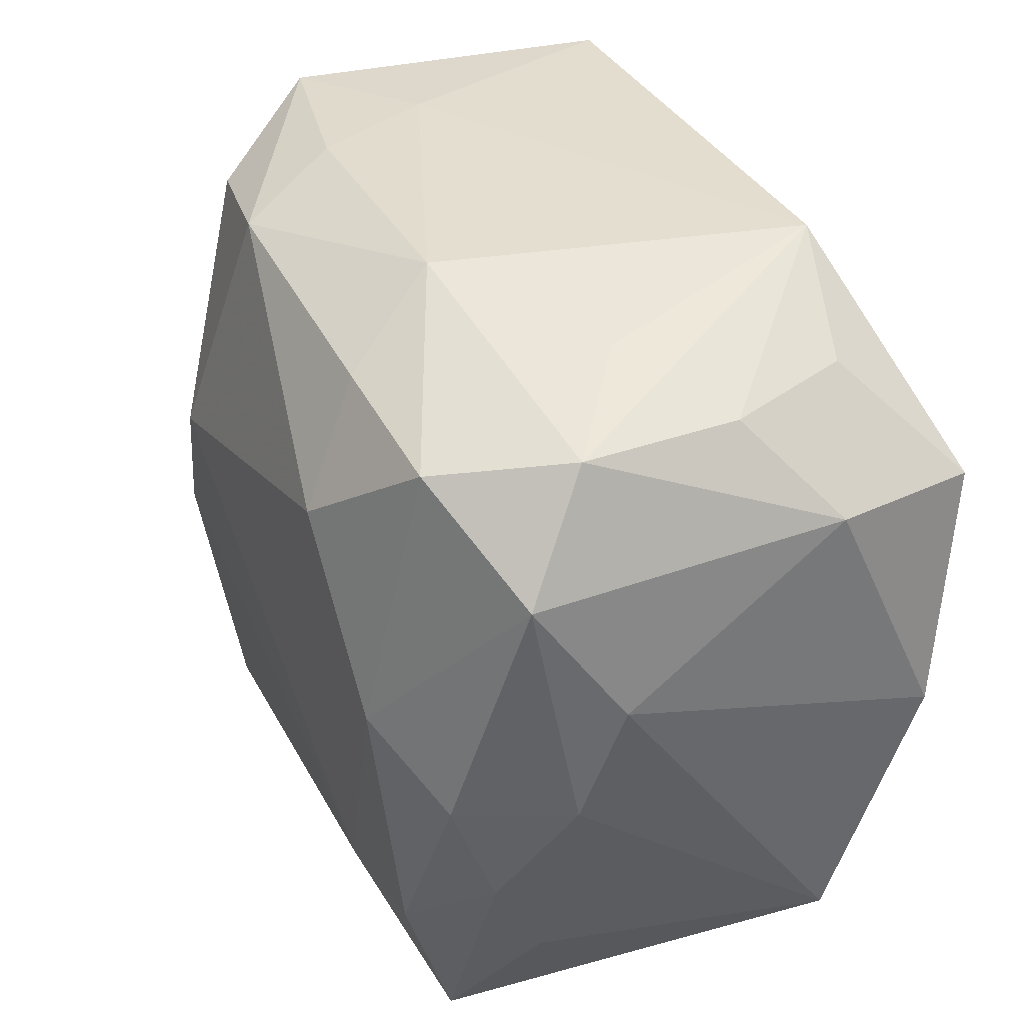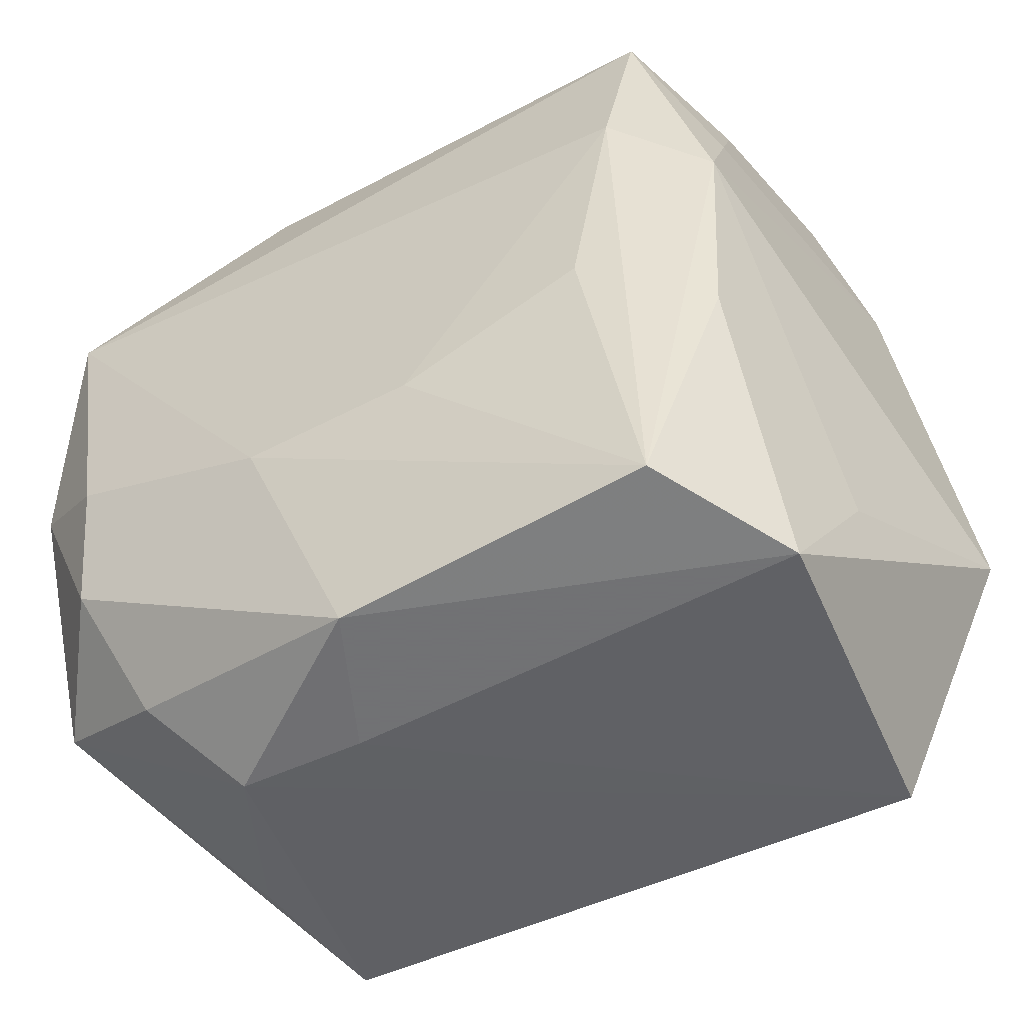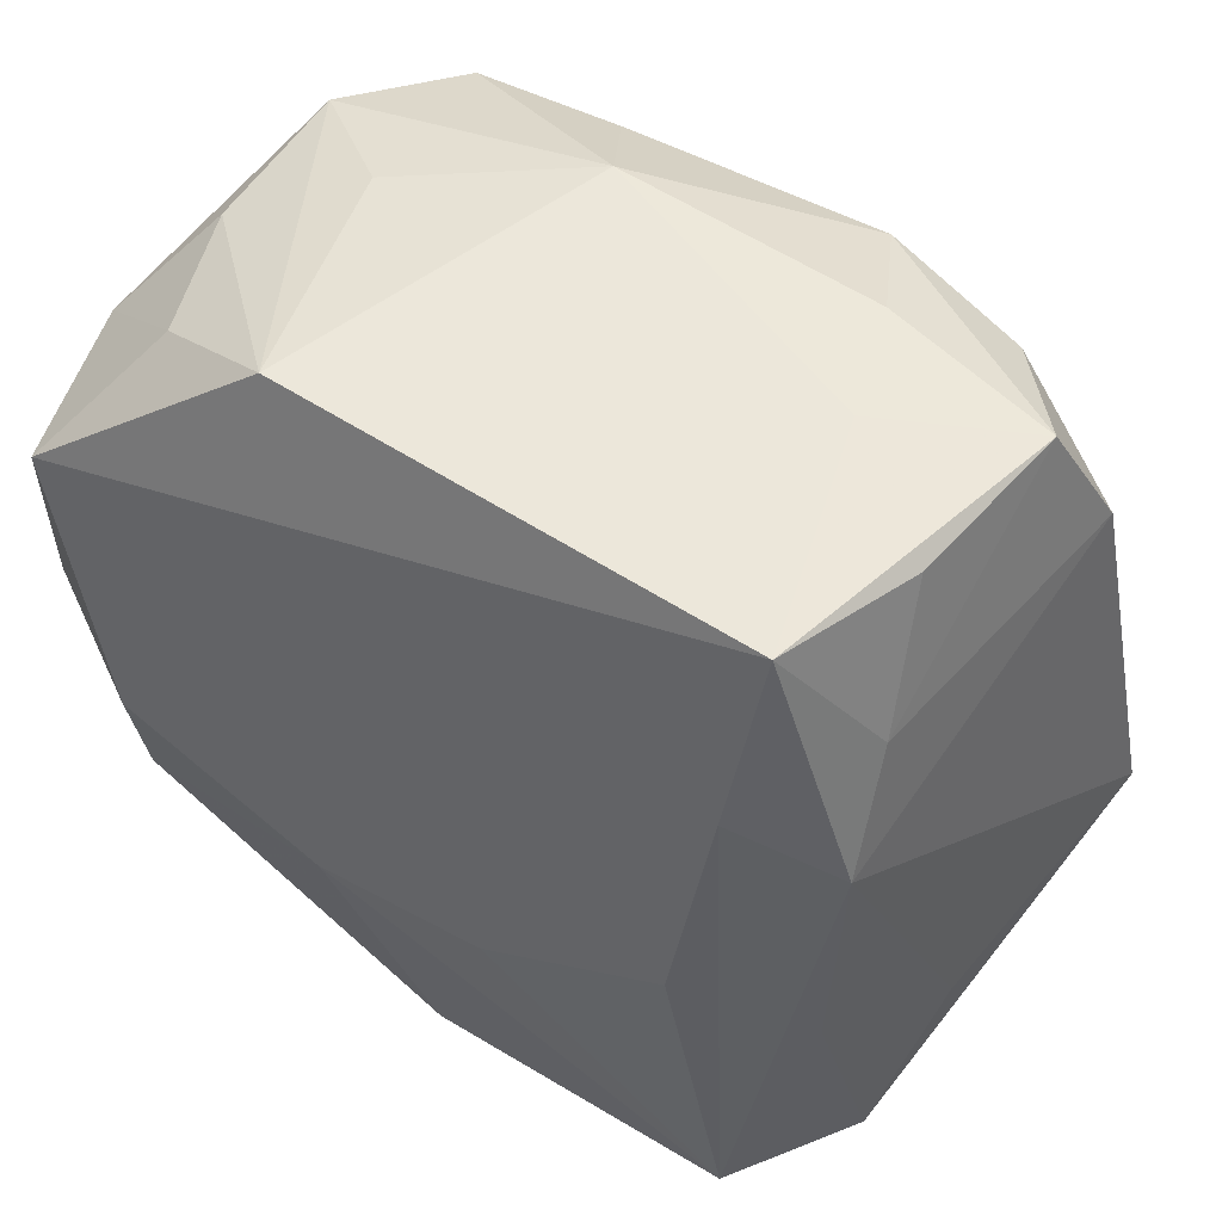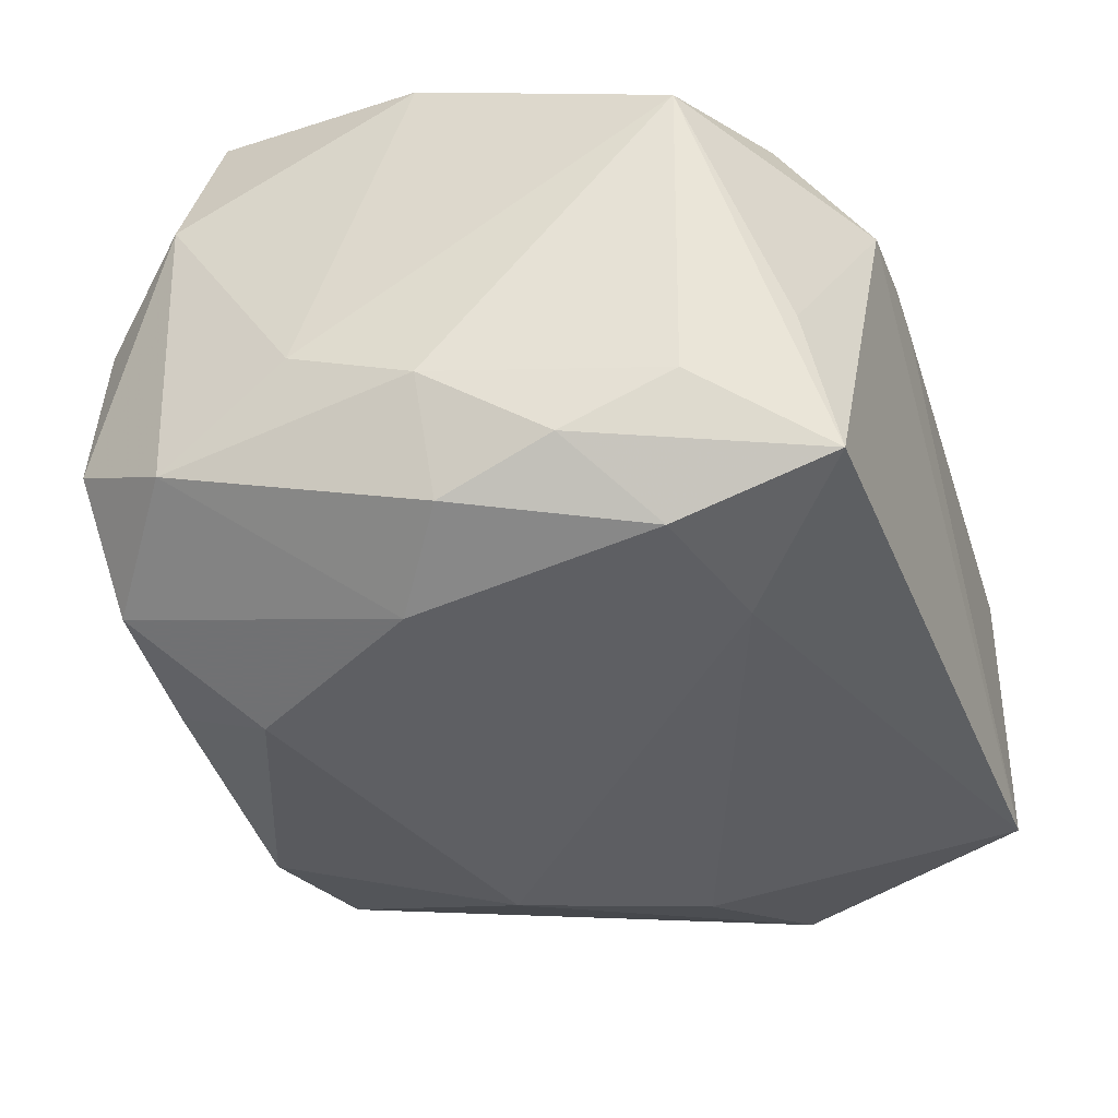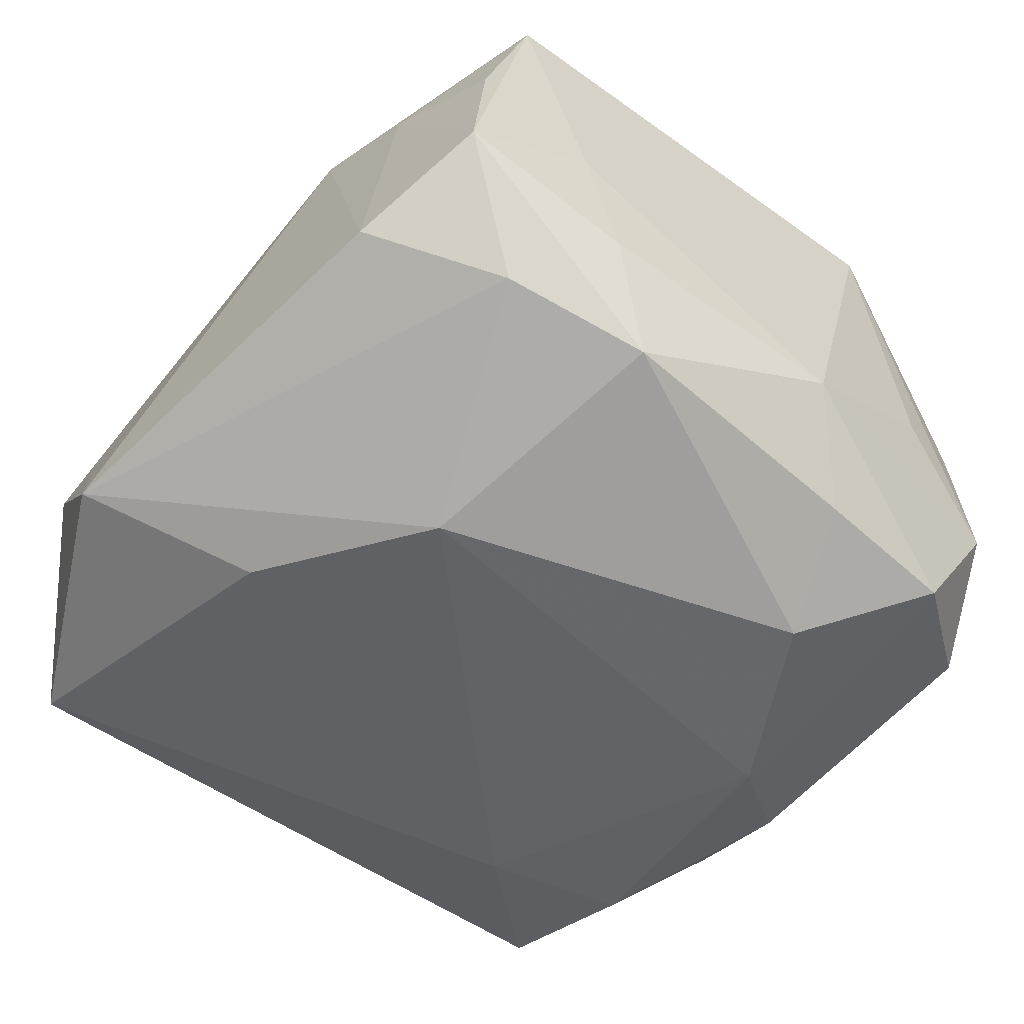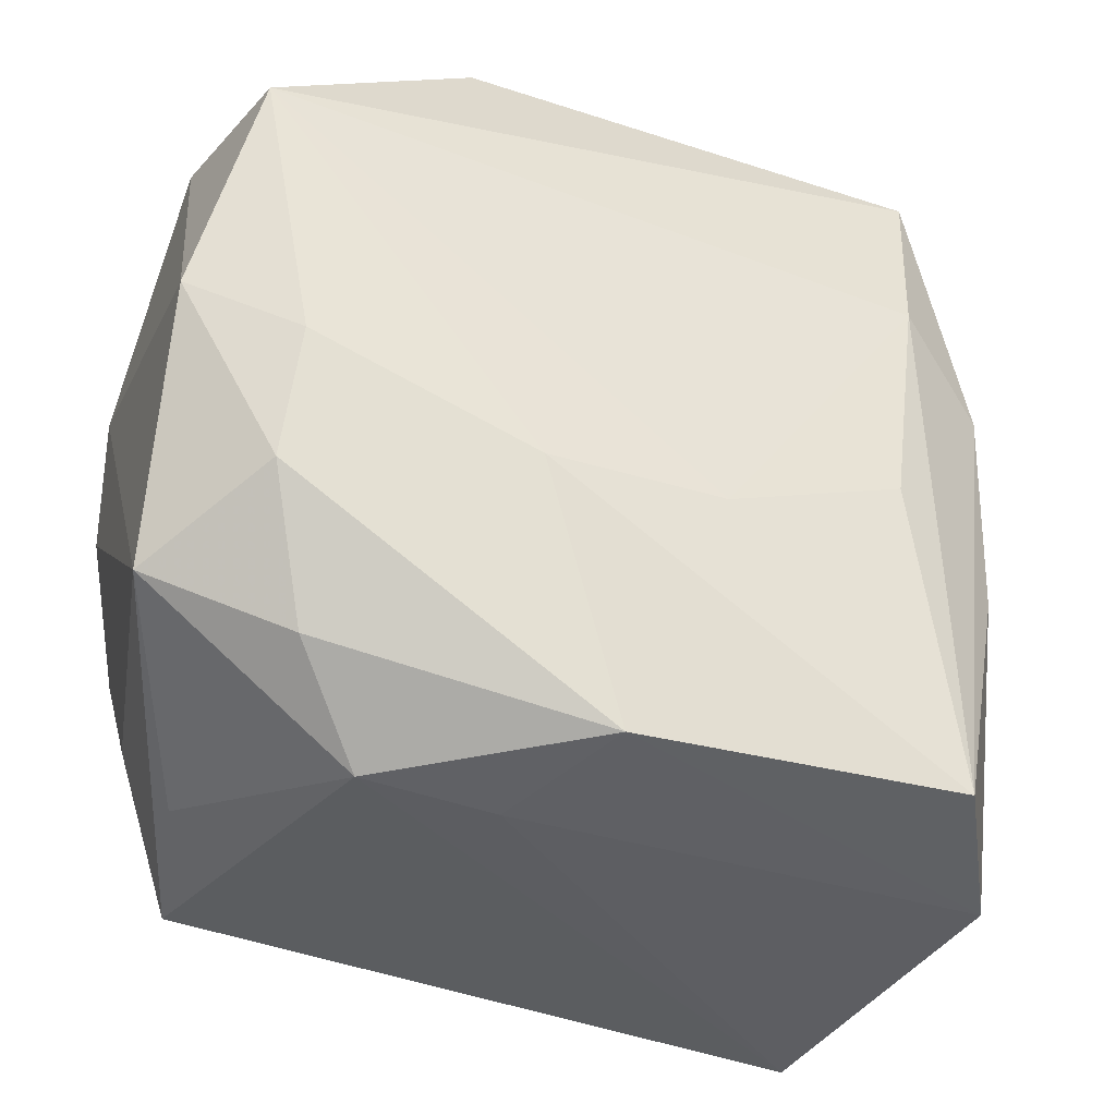
<metadata>
{"format":"obj","ext":"obj","renderer":"f3d","projection":"perspective","resolution":1024,"background":"white","views":[{"elev":38.4,"azim":-115.4,"up":"+Y"},{"elev":-50.2,"azim":31.0,"up":"+Y"},{"elev":50.3,"azim":33.4,"up":"+Y"},{"elev":-40.4,"azim":-72.4,"up":"+Z"},{"elev":-54.5,"azim":139.8,"up":"+Z"},{"elev":-39.3,"azim":-20.5,"up":"+Y"}]}
</metadata>
<code>
v 0.02068 0.006466 0.01111
v 0.02053 -0.02157 0.006035
v -0.01291 0.02081 -0.00137
v -0.01986 -0.01235 -0.008333
v -0.008829 0.02189 0.0121
v 0.0168 0.02049 0.01245
v -0.02273 -6.333e-05 -0.007676
v -0.02181 0.01348 -0.009955
v 0.0159 -0.00418 -0.01496
v -0.01781 -0.0178 -0.004601
v 0.01563 0.01029 0.01408
v -0.00441 -0.02157 0.006114
v 0.01919 0.01958 0.004472
v -0.01466 0.003088 -0.01584
v 0.01303 0.02103 -0.0003286
v 0.01087 0.02092 -0.006825
v -0.01523 0.01801 -0.01269
v -0.008961 0.01263 -0.01628
v -0.02328 0.006432 -0.005381
v 0.02231 0.01319 -0.008207
v -0.0163 -0.01053 -0.0148
v 0.02493 -0.008071 -0.01154
v -0.02326 0.0004797 0.01265
v -0.008726 -0.01274 -0.01478
v 0.02005 -0.00623 0.01117
v -0.0161 0.01856 0.009832
v -0.0115 -0.02125 0.006284
v -0.003575 0.02179 -0.007109
v -0.01615 -0.01921 -0.01216
v -0.006831 0.01855 -0.01275
v 0.02211 -0.01417 0.0009831
v -0.000984 -0.02076 0.01325
v -0.01815 -0.01017 0.01397
v -0.0198 -0.0002441 -0.01349
v 0.01643 -0.02025 0.01353
v 0.01048 0.005612 -0.01628
v -0.005835 -0.007696 0.0158
v -0.02048 -0.006386 -0.01131
v 0.00791 0.0192 -0.01265
v -0.02253 0.01396 0.006863
v 0.003681 -0.007449 0.01549
v 0.018 -0.02157 -0.01199
v -0.01765 -0.003315 0.0156
v 0.01562 0.0174 -0.0112
v 0.01361 -0.003123 0.01469
v -0.02048 0.01269 0.01536
v -0.01555 -0.01689 0.01019
v -0.01899 0.01928 -0.006002
v 0.02018 0.01274 0.008087
v -0.01865 0.0188 0.002717
v -0.02294 -0.01339 0.00764
v 0.0204 0.02017 -0.004714
f 6 5 46
f 26 40 46
f 46 5 26
f 19 40 8
f 8 40 48
f 22 42 9
f 23 40 19
f 23 43 46
f 33 43 23
f 46 40 23
f 51 47 33
f 33 23 51
f 51 4 29
f 29 10 51
f 51 23 19
f 48 5 3
f 3 28 48
f 5 28 3
f 15 28 5
f 5 6 15
f 15 6 52
f 48 40 50
f 40 26 50
f 50 5 48
f 50 26 5
f 34 8 14
f 14 8 17
f 48 28 17
f 17 8 48
f 20 1 22
f 11 1 6
f 35 1 11
f 46 41 11
f 11 6 46
f 37 41 46
f 46 43 37
f 37 35 41
f 37 43 33
f 47 51 27
f 27 51 10
f 27 10 29
f 27 42 12
f 29 42 27
f 52 6 13
f 2 42 22
f 12 42 2
f 7 51 19
f 4 51 7
f 19 8 7
f 8 34 7
f 29 4 38
f 4 7 38
f 38 7 34
f 22 9 36
f 16 15 52
f 28 15 16
f 24 42 29
f 14 36 24
f 24 9 42
f 24 36 9
f 41 35 45
f 45 11 41
f 35 11 45
f 35 37 32
f 32 37 33
f 12 2 32
f 32 2 35
f 32 27 12
f 33 47 32
f 47 27 32
f 6 1 49
f 49 13 6
f 1 20 49
f 49 20 52
f 52 13 49
f 22 1 31
f 31 2 22
f 25 1 35
f 35 2 25
f 25 31 1
f 2 31 25
f 14 17 18
f 18 36 14
f 44 20 22
f 22 36 44
f 52 20 44
f 21 24 29
f 14 24 21
f 21 34 14
f 29 38 21
f 21 38 34
f 36 18 39
f 39 44 36
f 28 16 39
f 39 16 52
f 52 44 39
f 30 18 17
f 30 39 18
f 30 17 28
f 28 39 30

</code>
